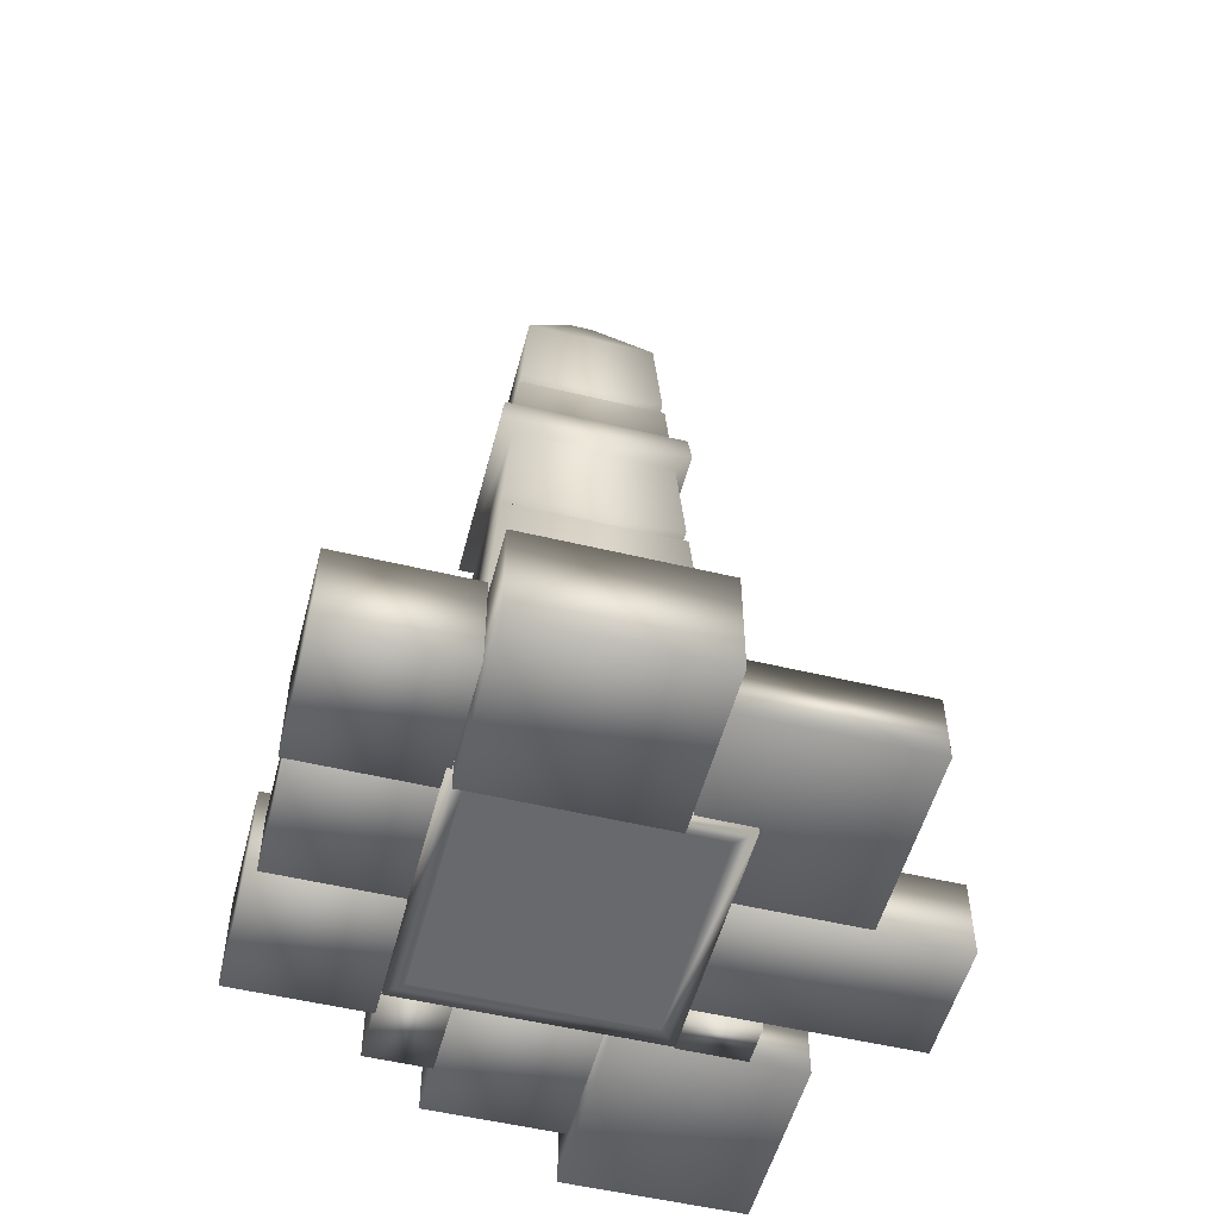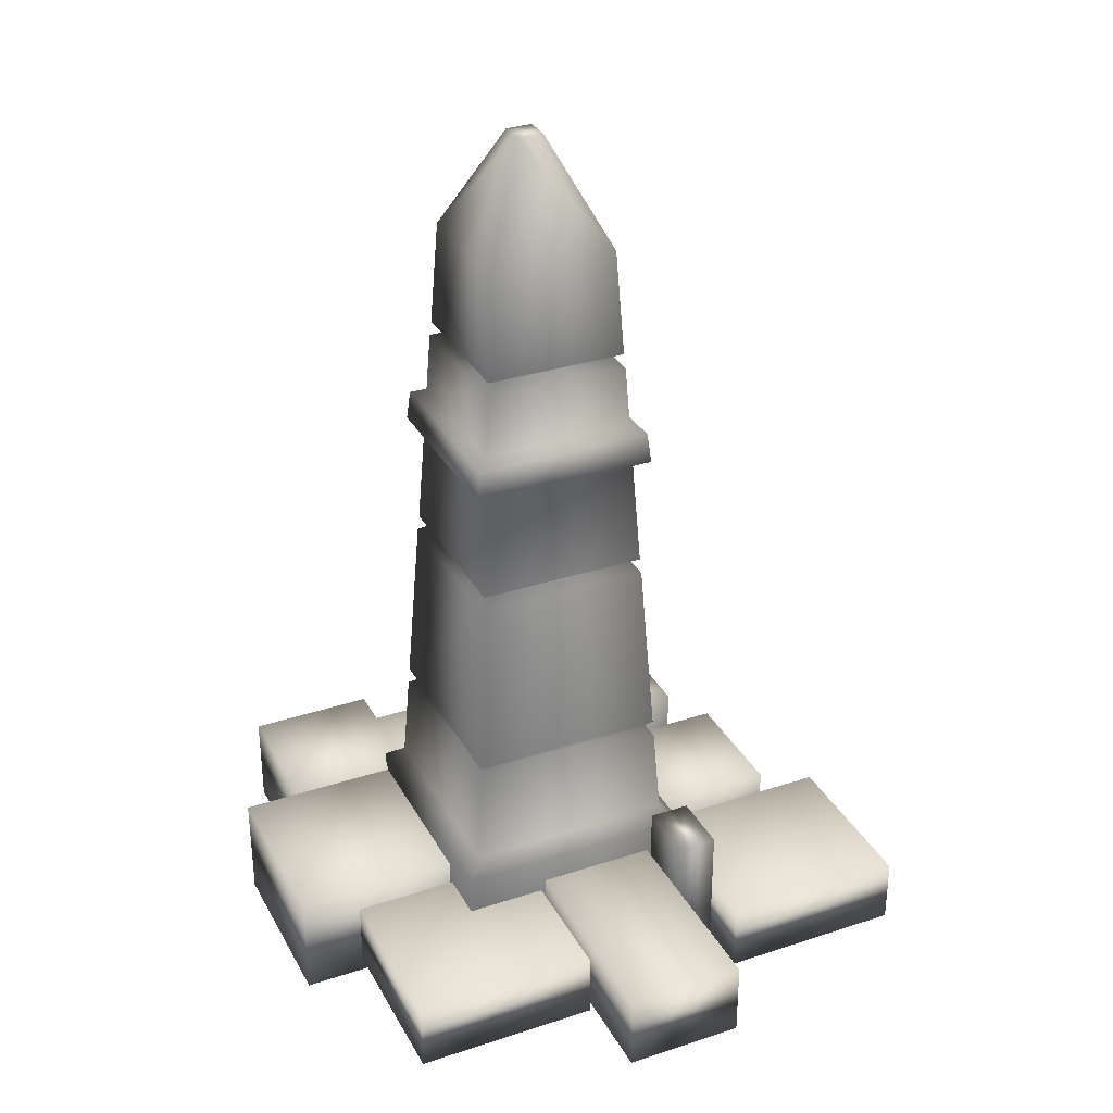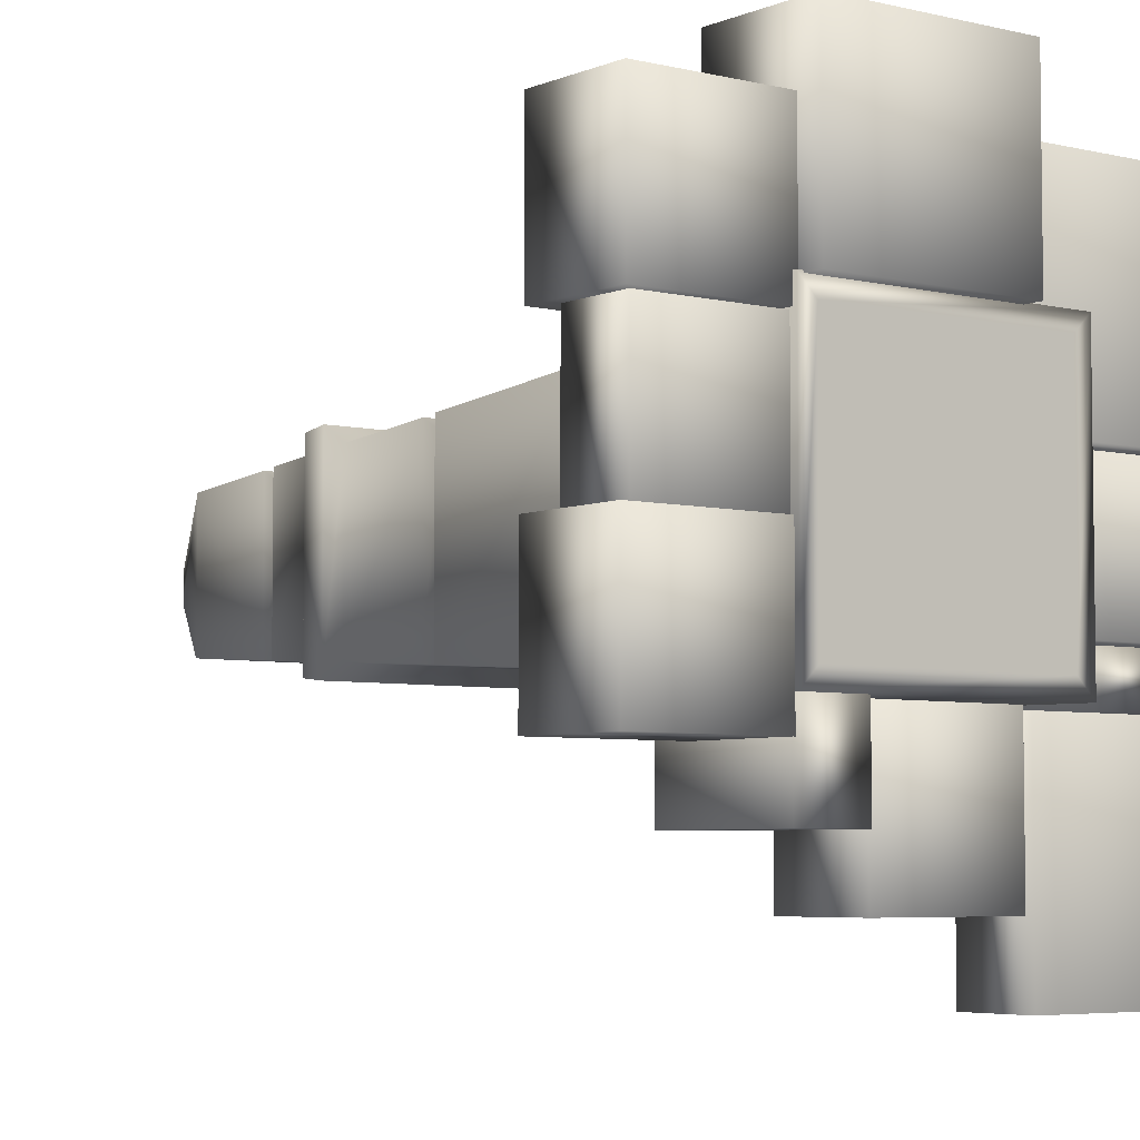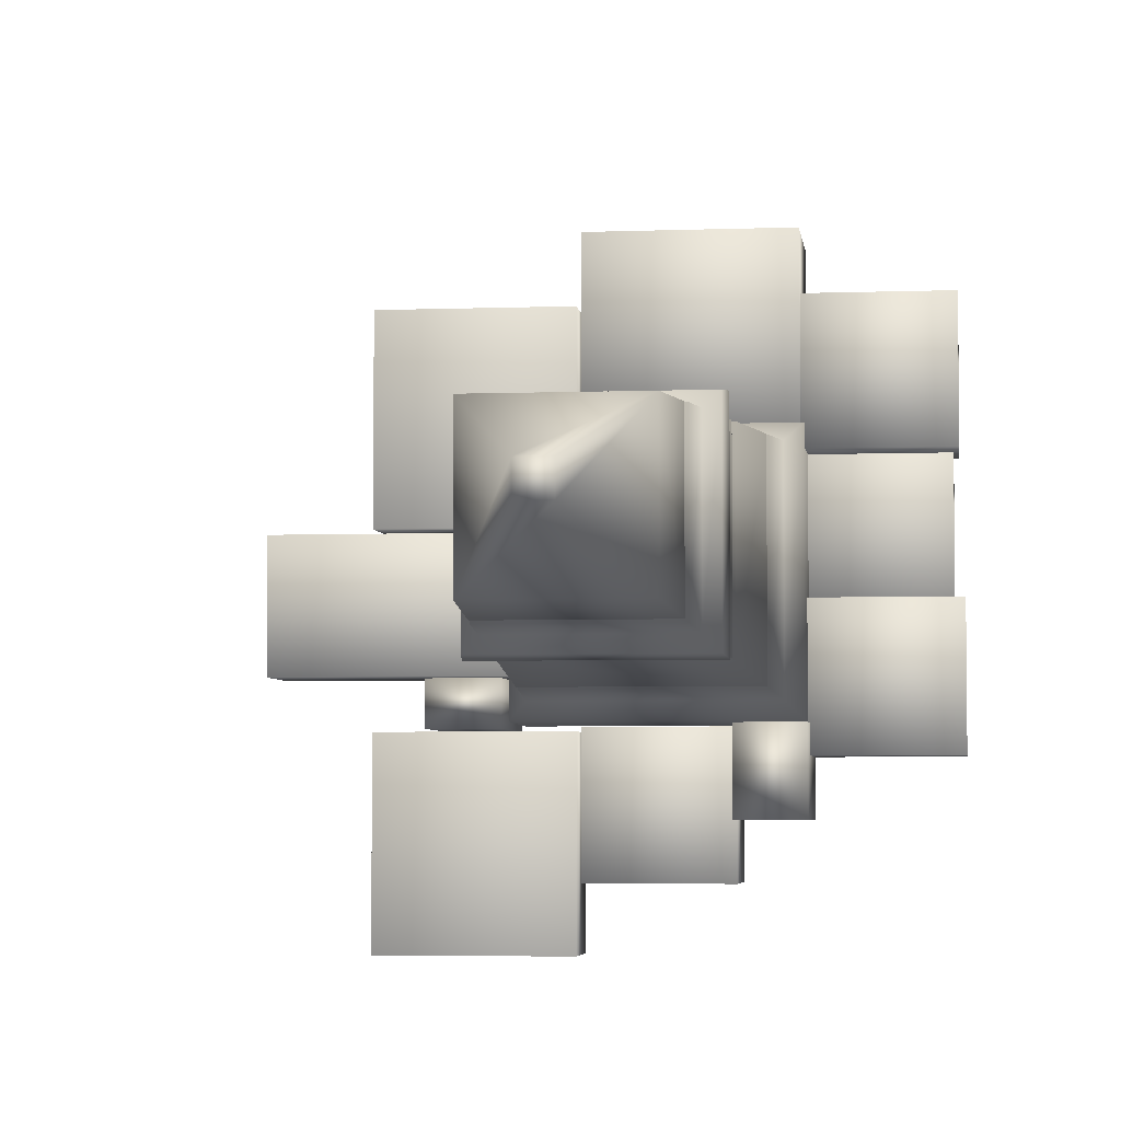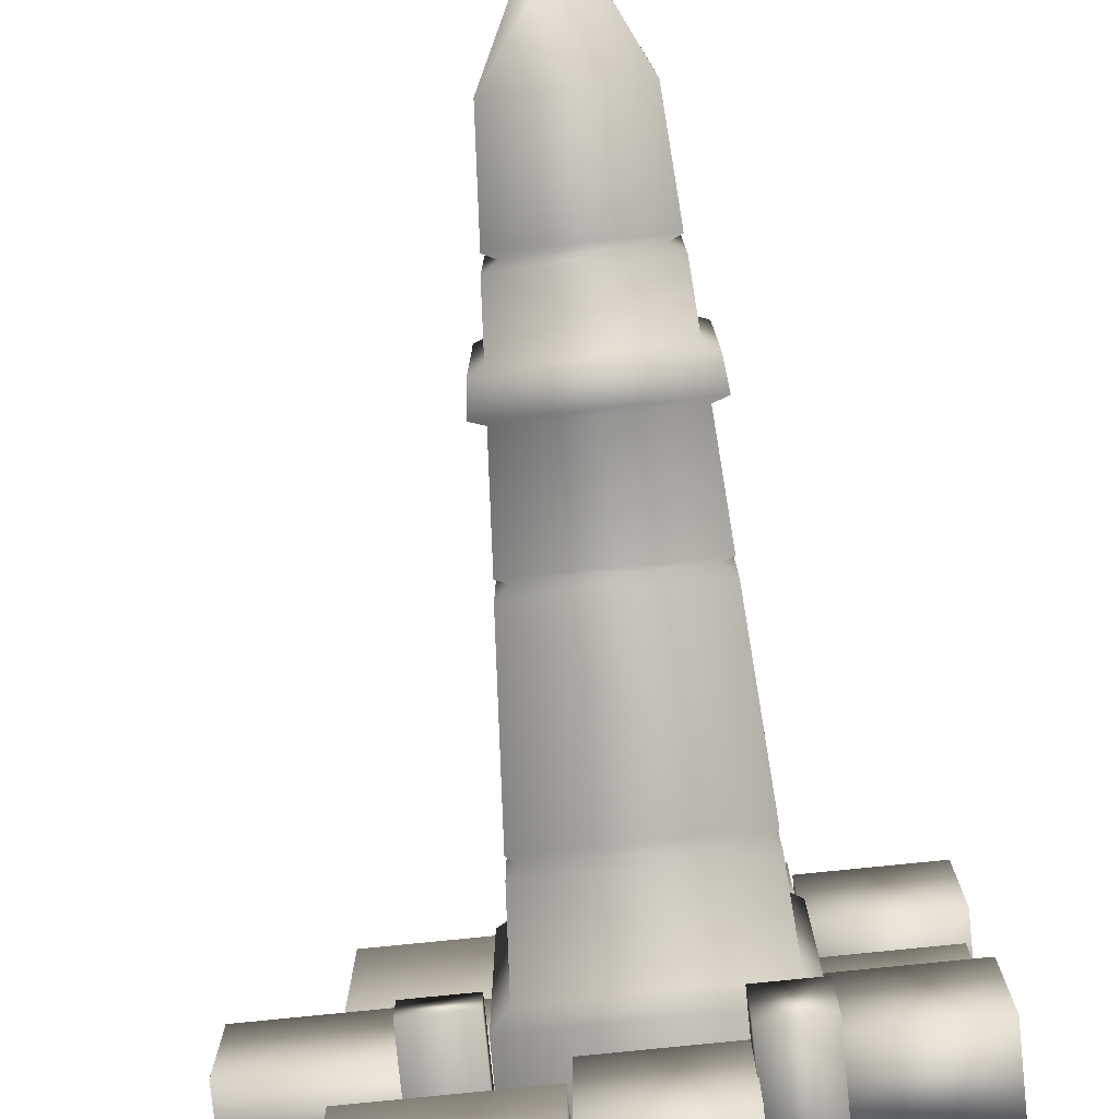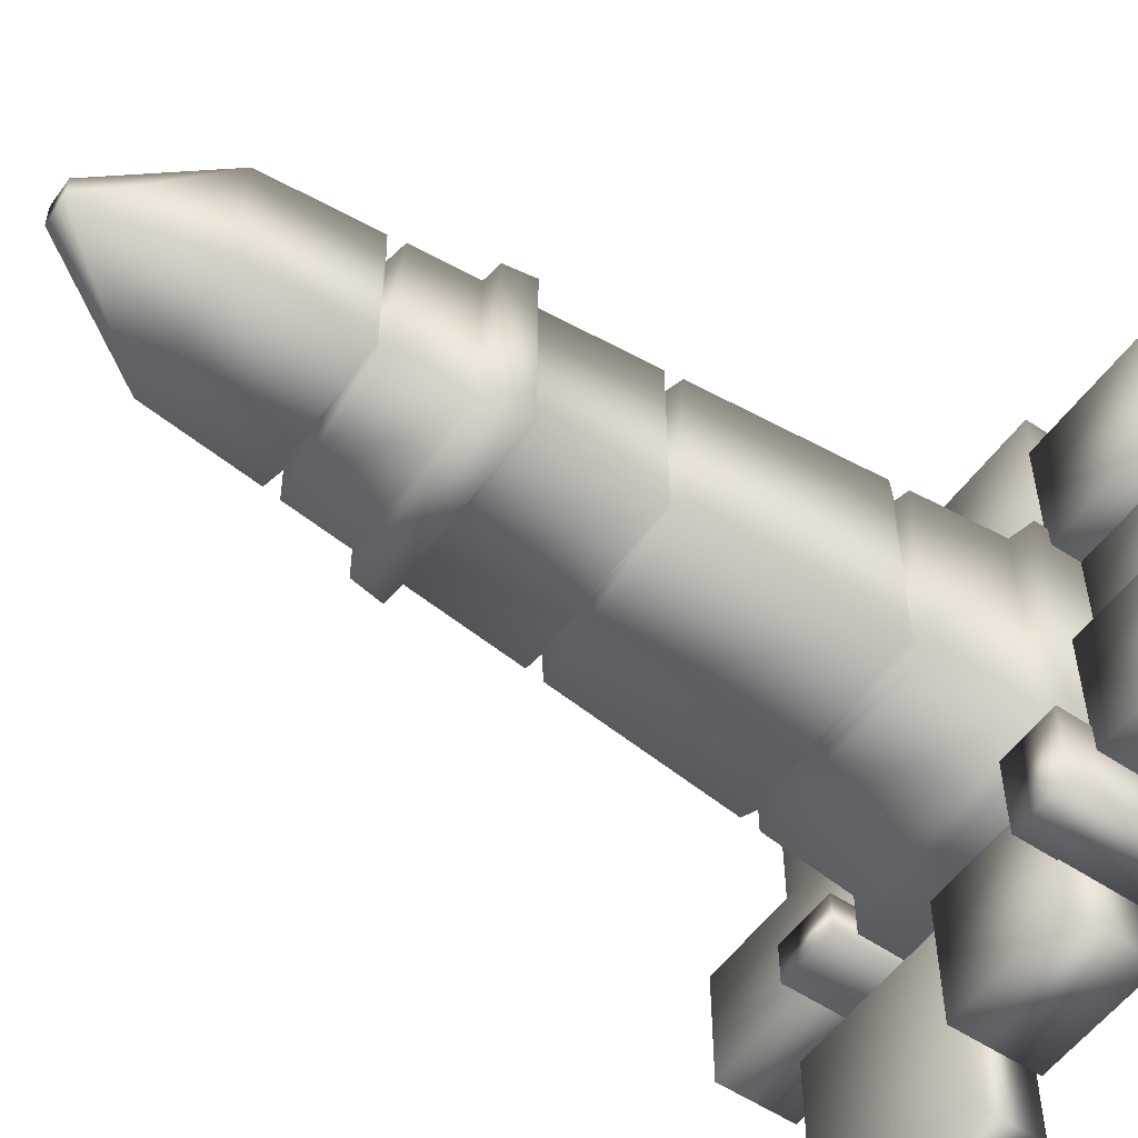
<metadata>
{"format":"obj","ext":"obj","renderer":"f3d","projection":"perspective","resolution":1024,"background":"white","views":[{"elev":-52.8,"azim":-14.5,"up":"+Y"},{"elev":32.2,"azim":65.3,"up":"+Y"},{"elev":-5.1,"azim":-37.5,"up":"+Z"},{"elev":-4.4,"azim":-172.9,"up":"+Z"},{"elev":-78.6,"azim":-174.2,"up":"+Z"},{"elev":-54.7,"azim":-125.3,"up":"+Z"}]}
</metadata>
<code>
g default
v -0.8273 0.006765 0.8273
v 0.8273 0.006765 0.8273
v -0.5 5.973 0.5
v 0.5 5.973 0.5
v -0.5 5.973 -0.5
v 0.5 5.973 -0.5
v -0.8273 0.006765 -0.8273
v 0.8273 0.006765 -0.8273
v -0.101 6.799 0.101
v 0.101 6.799 0.101
v 0.101 6.799 -0.101
v -0.101 6.799 -0.101
v -0.4553 5.086 0.4553
v 0.4553 5.086 0.4553
v 0.4553 5.086 -0.4553
v -0.4553 5.086 -0.4553
v -0.5824 3.322 0.5824
v 0.5824 3.322 0.5824
v 0.5824 3.322 -0.5824
v -0.5824 3.322 -0.5824
v -0.7001 1.756 0.7001
v 0.7001 1.756 0.7001
v 0.7001 1.756 -0.7001
v -0.7001 1.756 -0.7001
v -0.5511 5.145 -0.5511
v 0.5511 5.145 -0.5511
v 0.5511 5.145 0.5511
v -0.5511 5.145 0.5511
v 0.5622 5.029 -0.5622
v 0.5622 5.029 0.5622
v -0.5622 5.029 0.5622
v -0.5622 5.029 -0.5622
v -0.6646 3.372 0.6646
v 0.6646 3.372 0.6646
v 0.6646 3.372 -0.6646
v -0.6646 3.372 -0.6646
v 0.6752 3.247 -0.6752
v 0.6752 3.247 0.6752
v -0.6752 3.247 0.6752
v -0.6752 3.247 -0.6752
v -0.7644 1.837 0.7644
v 0.7644 1.837 0.7644
v 0.7644 1.837 -0.7644
v -0.7644 1.837 -0.7644
v -0.7735 1.695 0.7735
v 0.7735 1.695 0.7735
v 0.7735 1.695 -0.7735
v -0.7735 1.695 -0.7735
v 0.5918 4.55 -0.5918
v 0.5918 4.55 0.5918
v -0.5918 4.55 0.5918
v -0.5918 4.55 -0.5918
v -0.6126 4.213 0.6126
v 0.6126 4.213 0.6126
v 0.6126 4.213 -0.6126
v -0.6126 4.213 -0.6126
v -0.7167 4.266 0.7167
v 0.7167 4.266 0.7167
v 0.6923 4.497 0.6923
v -0.6923 4.497 0.6923
v 0.7167 4.266 -0.7167
v 0.6923 4.497 -0.6923
v -0.6923 4.497 -0.6923
v -0.7167 4.266 -0.7167
v -0.8187 0.9875 0.8187
v 0.8187 0.9875 0.8187
v 0.8187 0.9875 -0.8187
v -0.8187 0.9875 -0.8187
v -0.9548 0.006765 0.9548
v 0.9548 0.006765 0.9548
v 0.945 0.8776 0.945
v -0.945 0.8776 0.945
v 0.9548 0.006765 -0.9548
v 0.945 0.8776 -0.945
v -0.945 0.8776 -0.945
v -0.9548 0.006765 -0.9548
g pCube1 tower_low
f 13 14 27 28
f 11 12 9 10
f 15 16 25 26
f 7 8 2 1
f 15 26 27 14
f 25 16 13 28
f 10 9 3 4
f 6 11 10 4
f 12 11 6 5
f 12 5 3 9
f 58 59 60 57
f 61 62 59 58
f 63 62 61 64
f 63 64 57 60
f 41 42 38 39
f 43 37 38 42
f 37 43 44 40
f 40 44 41 39
f 45 46 22 21
f 47 23 22 46
f 23 47 48 24
f 24 48 45 21
f 26 25 5 6
f 26 6 4 27
f 28 27 4 3
f 3 5 25 28
f 29 15 14 30
f 30 14 13 31
f 16 32 31 13
f 16 15 29 32
f 17 18 34 33
f 19 35 34 18
f 35 19 20 36
f 36 20 17 33
f 37 19 18 38
f 38 18 17 39
f 20 40 39 17
f 20 19 37 40
f 42 41 21 22
f 23 43 42 22
f 44 43 23 24
f 44 24 21 41
f 65 66 46 45
f 67 47 46 66
f 47 67 68 48
f 48 68 65 45
f 49 29 30 50
f 51 50 30 31
f 32 52 51 31
f 29 49 52 32
f 33 34 54 53
f 35 55 54 34
f 55 35 36 56
f 56 36 33 53
f 58 57 53 54
f 60 59 50 51
f 55 61 58 54
f 62 49 50 59
f 62 63 52 49
f 64 61 55 56
f 64 56 53 57
f 52 63 60 51
f 69 70 71 72
f 73 74 71 70
f 74 73 76 75
f 75 76 69 72
f 1 2 70 69
f 72 71 66 65
f 8 73 70 2
f 74 67 66 71
f 74 75 68 67
f 8 7 76 73
f 76 7 1 69
f 68 75 72 65
g default
v -0.5 0.04905 -0.9765
v 0.5 0.04905 -0.9765
v -0.5 0.7125 -0.9765
v 0.5 0.7125 -0.9765
v -0.5 0.7125 -1.976
v 0.5 0.7125 -1.976
v -0.5 0.04905 -1.976
v 0.5 0.04905 -1.976
g tower_low pCube2
f 77 78 80 79
f 79 80 82 81
f 81 82 84 83
f 83 84 78 77
f 78 84 82 80
f 83 77 79 81
g default
v -0.9663 0.03945 -0.958
v -0.491 0.03945 -0.958
v -0.9663 1.028 -0.958
v -0.491 1.028 -0.958
v -0.9663 1.028 -1.572
v -0.491 1.028 -1.572
v -0.9663 0.03945 -1.572
v -0.491 0.03945 -1.572
g tower_low pCube3
f 85 86 88 87
f 87 88 90 89
f 89 90 92 91
f 91 92 86 85
f 86 92 90 88
f 91 85 87 89
g default
v -1.955 0.03408 -0.1621
v -0.9546 0.03408 -0.1621
v -1.955 0.7734 -0.1621
v -0.9546 0.7734 -0.1621
v -1.955 0.7734 -1.162
v -0.9546 0.7734 -1.162
v -1.955 0.03408 -1.162
v -0.9546 0.03408 -1.162
g tower_low pCube4
f 93 94 96 95
f 95 96 98 97
f 97 98 100 99
f 99 100 94 93
f 94 100 98 96
f 99 93 95 97
g default
v 0.5473 0.03838 -1.002
v 1.883 0.03838 -1.002
v 0.5473 0.5713 -1.002
v 1.883 0.5713 -1.002
v 0.5473 0.5713 -2.445
v 1.883 0.5713 -2.445
v 0.5473 0.03838 -2.445
v 1.883 0.03838 -2.445
g tower_low pCube5
f 101 102 104 103
f 103 104 106 105
f 105 106 108 107
f 107 108 102 101
f 102 108 106 104
f 107 101 103 105
g default
v 0.5473 0.03838 1.765
v 1.883 0.03838 1.765
v 0.5473 0.5713 1.765
v 1.883 0.5713 1.765
v 0.5473 0.5713 0.3216
v 1.883 0.5713 0.3216
v 0.5473 0.03838 0.3216
v 1.883 0.03838 0.3216
g tower_low pCube8
f 109 110 112 111
f 111 112 114 113
f 113 114 116 115
f 115 116 110 109
f 110 116 114 112
f 115 109 111 113
g default
v -0.9116 -0.1238 2.224
v 0.4941 -0.1238 2.224
v -0.9116 0.7263 2.224
v 0.4941 0.7263 2.224
v -0.9116 0.7263 0.9429
v 0.4941 0.7263 0.9429
v -0.9116 -0.1238 0.9429
v 0.4941 -0.1238 0.9429
g tower_low pCube9
f 117 118 120 119
f 119 120 122 121
f 121 122 124 123
f 123 124 118 117
f 118 124 122 120
f 123 117 119 121
g default
v -1.885 0.05663 0.7753
v -0.9533 0.05663 0.7753
v -1.885 0.553 0.7753
v -0.9533 0.553 0.7753
v -1.885 0.553 -0.1562
v -0.9533 0.553 -0.1562
v -1.885 0.05663 -0.1562
v -0.9533 0.05663 -0.1562
g tower_low pCube10
f 125 126 128 127
f 127 128 130 129
f 129 130 132 131
f 131 132 126 125
f 126 132 130 128
f 131 125 127 129
g default
v -1.922 0.03408 1.789
v -0.9218 0.03408 1.789
v -1.922 0.7734 1.789
v -0.9218 0.7734 1.789
v -1.922 0.7734 0.7889
v -0.9218 0.7734 0.7889
v -1.922 0.03408 0.7889
v -0.9218 0.03408 0.7889
g tower_low pCube11
f 133 134 136 135
f 135 136 138 137
f 137 138 140 139
f 139 140 134 133
f 134 140 138 136
f 139 133 135 137
g default
v 0.9329 0.05033 0.2824
v 2.565 0.05033 0.2824
v 0.9329 0.6637 0.2824
v 2.565 0.6637 0.2824
v 0.9329 0.6637 -0.6476
v 2.565 0.6637 -0.6476
v 0.9329 0.05033 -0.6476
v 2.565 0.05033 -0.6476
g tower_low pCube12
f 141 142 144 143
f 143 144 146 145
f 145 146 148 147
f 147 148 142 141
f 142 148 146 144
f 147 141 143 145
g default
v 0.9699 0.0325 -0.6736
v 1.462 0.0325 -0.6736
v 0.9699 1.035 -0.6736
v 1.462 1.035 -0.6736
v 0.9699 1.035 -0.994
v 1.462 1.035 -0.994
v 0.9699 0.0325 -0.994
v 1.462 0.0325 -0.994
g tower_low pCube13
f 149 150 152 151
f 151 152 154 153
f 153 154 156 155
f 155 156 150 149
f 150 156 154 152
f 155 149 151 153

</code>
